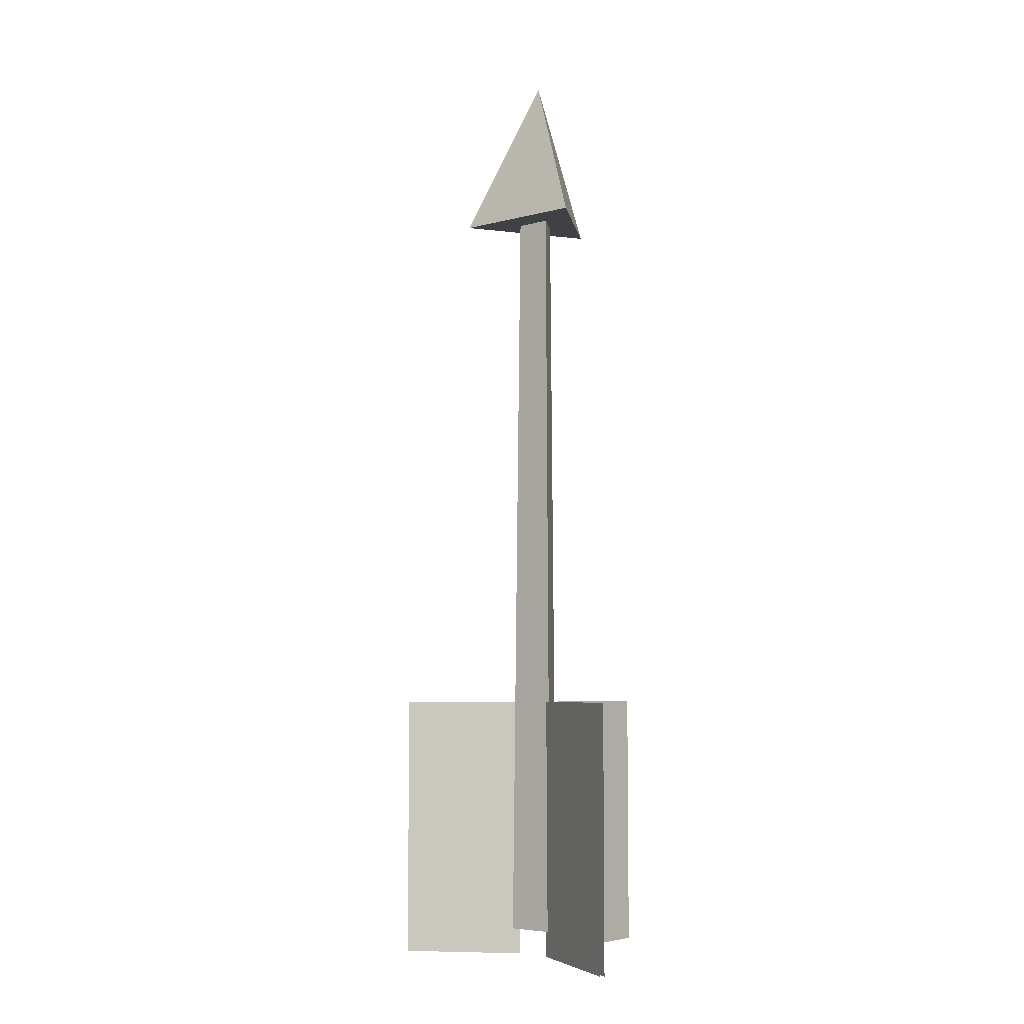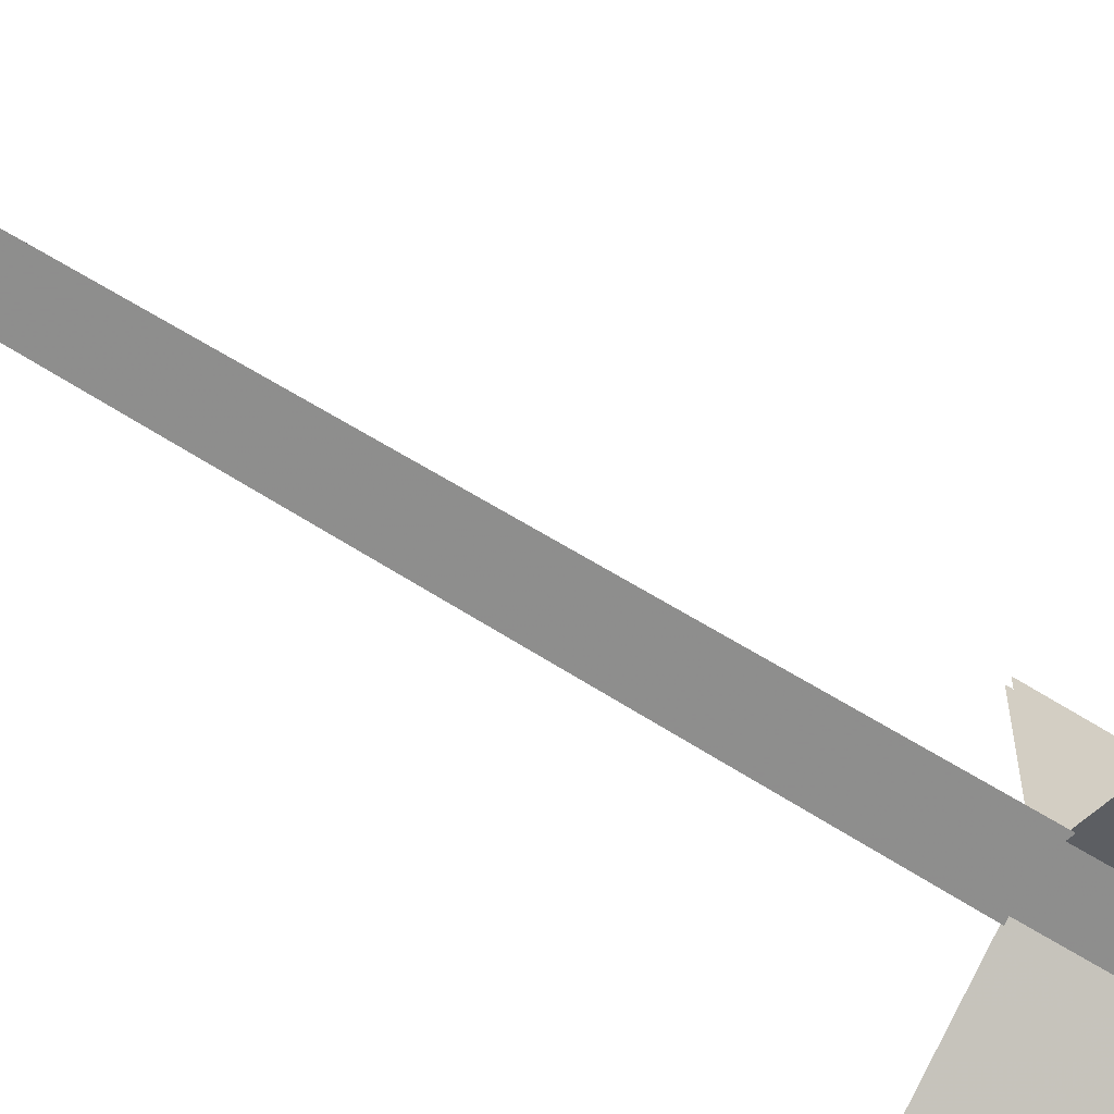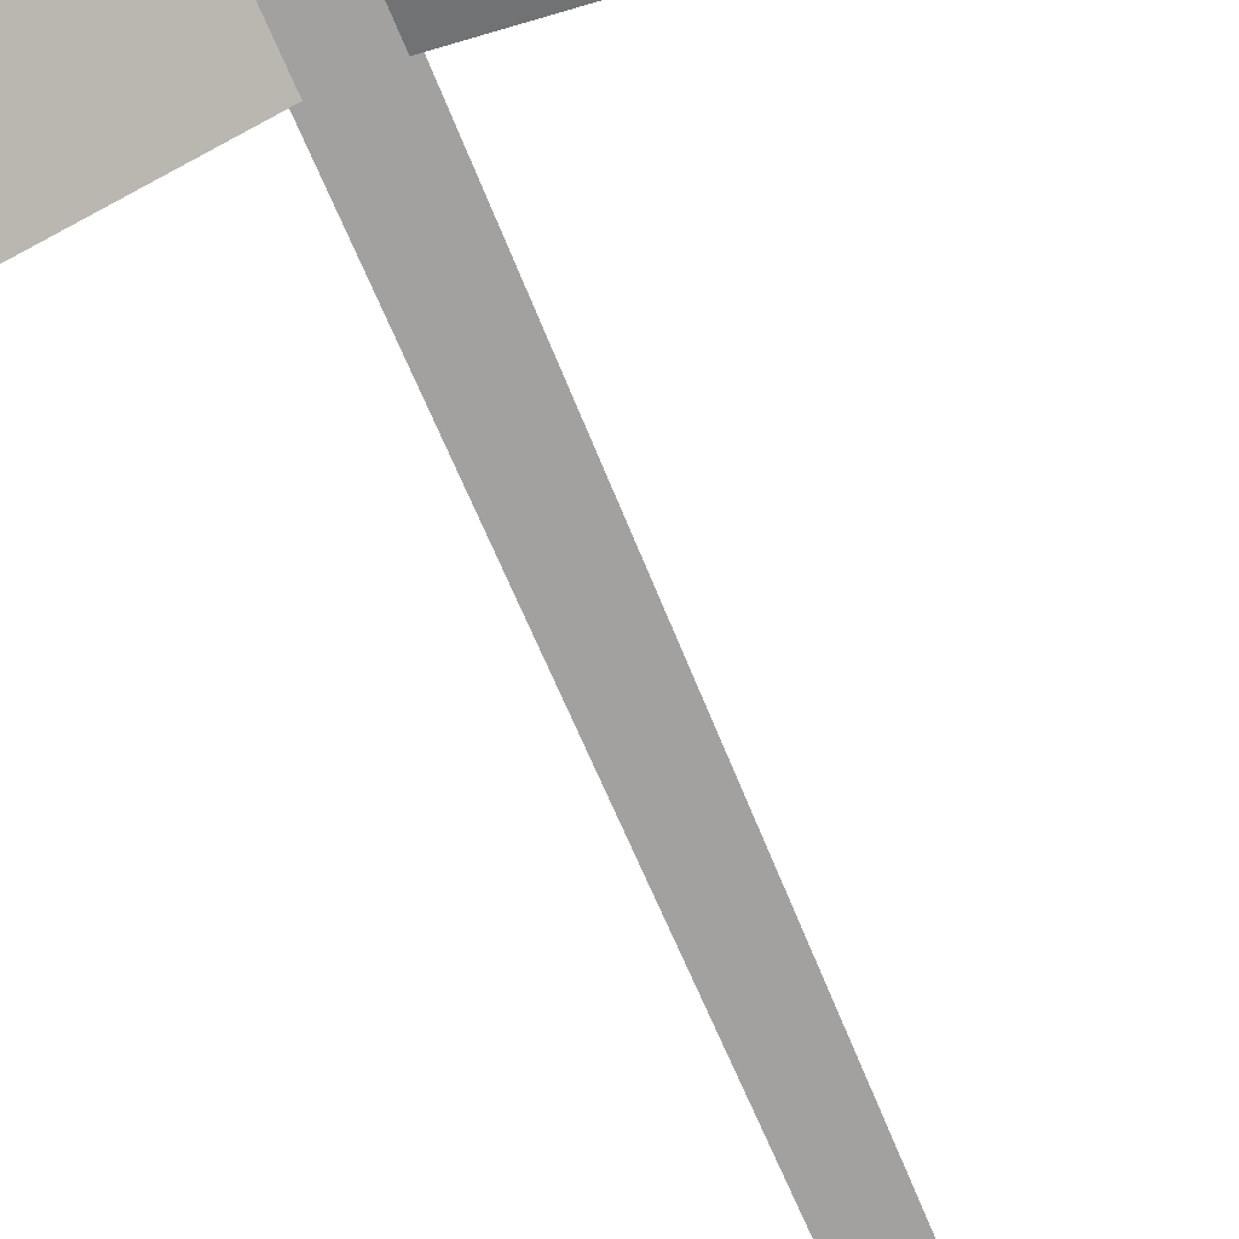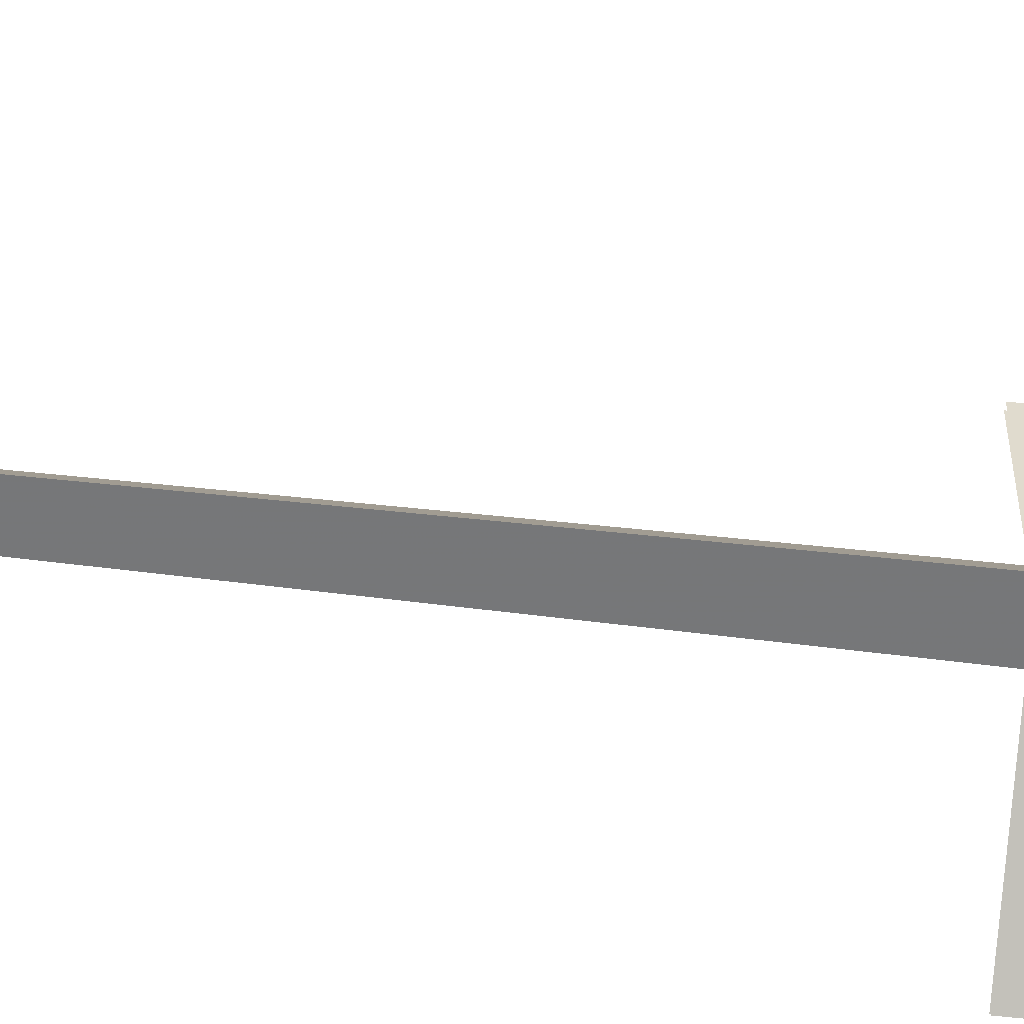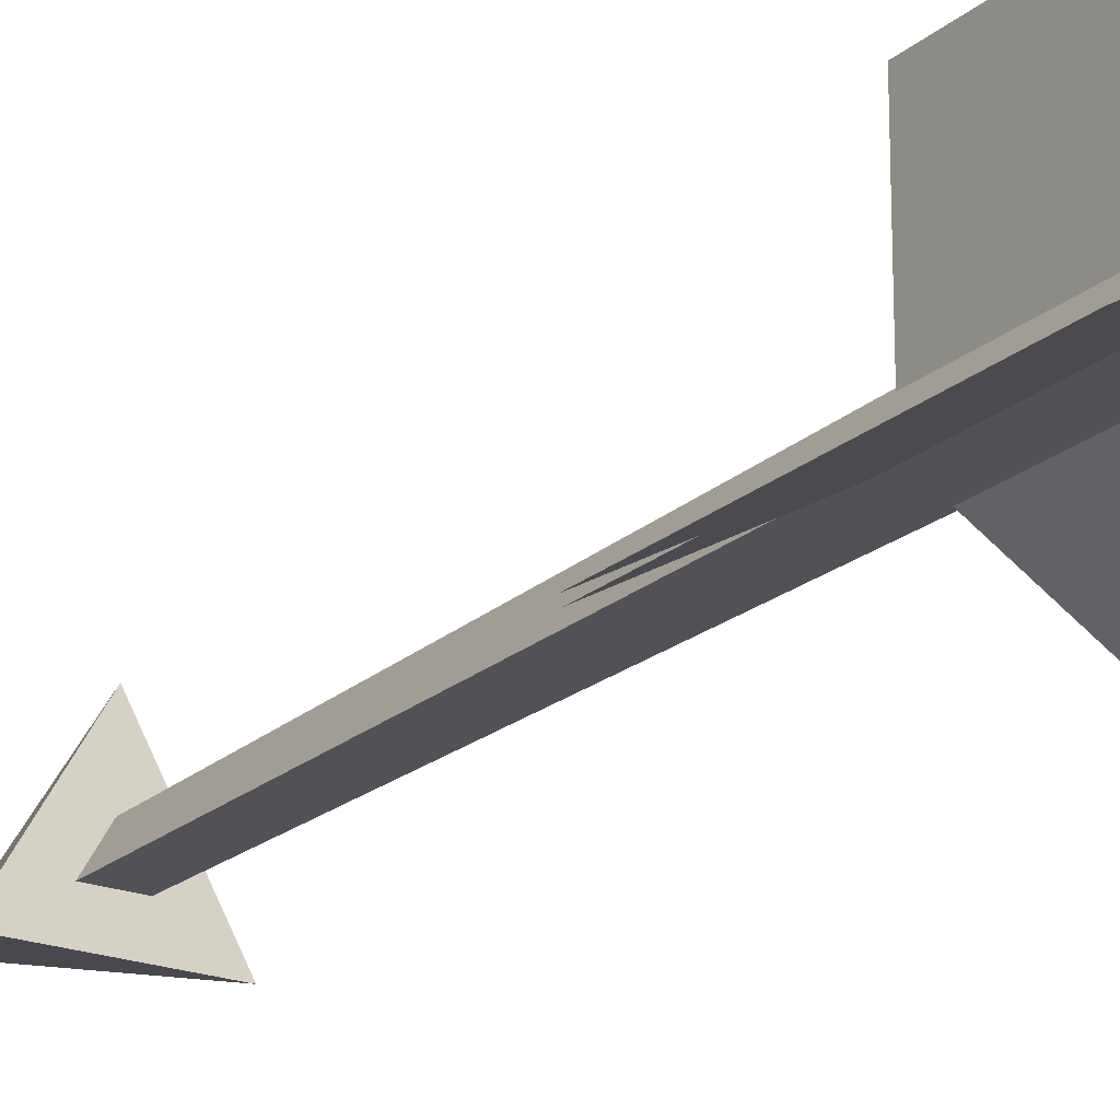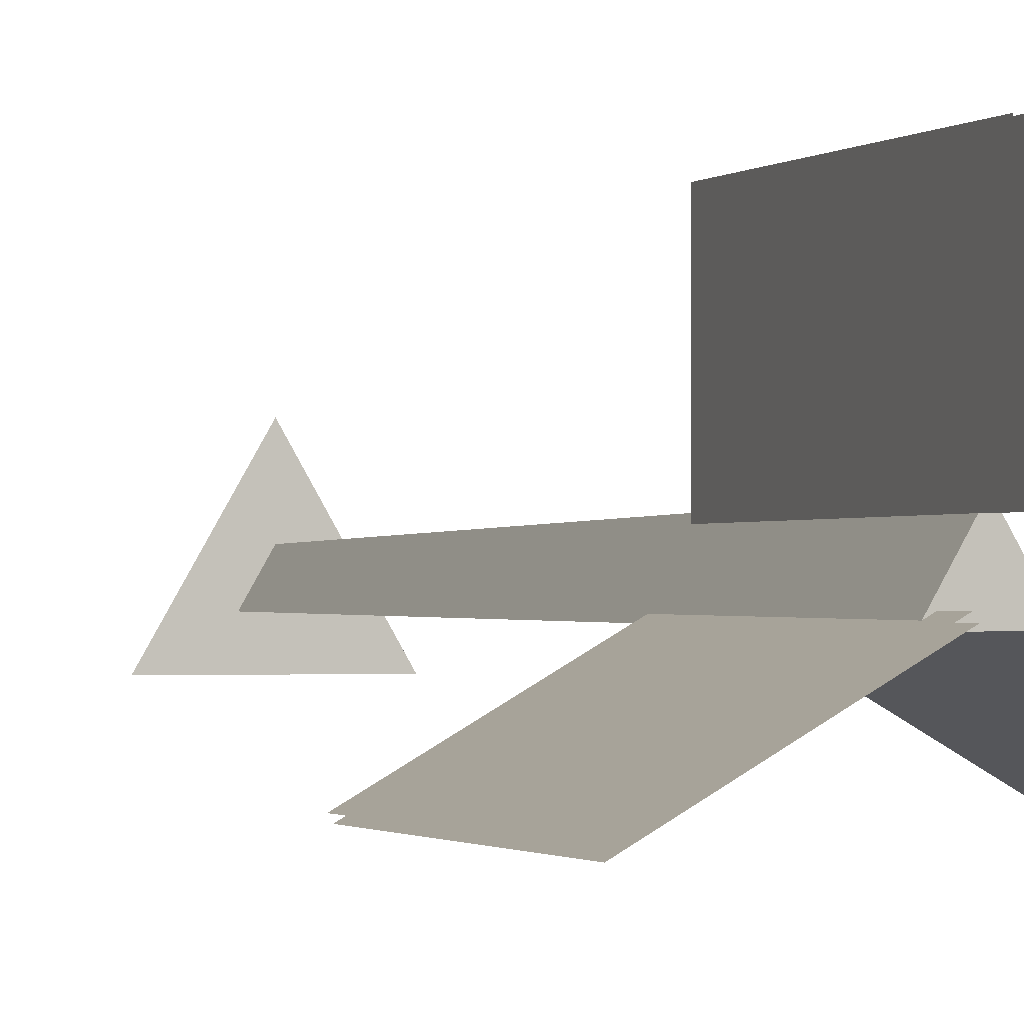
<metadata>
{"format":"obj","ext":"obj","renderer":"f3d","projection":"perspective","resolution":1024,"background":"white","views":[{"elev":-5.6,"azim":-81.0,"up":"+Z"},{"elev":-64.6,"azim":57.7,"up":"+Y"},{"elev":-72.5,"azim":-157.0,"up":"+Y"},{"elev":-57.1,"azim":83.2,"up":"+Y"},{"elev":-21.2,"azim":145.9,"up":"+Y"},{"elev":-1.0,"azim":160.5,"up":"+Y"}]}
</metadata>
<code>
v 0 1.292 72.79
v -1.705 -1.661 72.79
v 1.705 -1.661 72.79
v 3.1e-05 2.141 -1.948
v -2.44 -2.086 -1.948
v 2.44 -2.086 -1.948
v 6.544 -4.447 72.24
v -6.544 -4.447 72.24
v 0 6.889 72.24
v 0 -0.6682 87.17
f 1 4 5
f 5 2 1
f 3 2 5
f 5 6 3
f 1 3 6
f 6 4 1
f 3 1 2
f 4 6 5
f 7 8 9
f 7 10 8
f 8 10 9
f 9 10 7
v -13.76 -8.454 -4.483
v -1.98 -1.637 -4.483
v -13.76 -8.454 21.38
v -1.98 -1.637 21.38
v -13.55 -8.818 -4.483
v -1.77 -2.001 -4.483
v -13.55 -8.818 21.38
v -1.77 -2.001 21.38
v -0.003607 1.458 -4.483
v -0.003607 13.23 -4.483
v -0.00368 1.458 21.38
v -0.00368 13.23 21.38
v 0.4164 1.458 -4.483
v 0.4164 13.23 -4.483
v 0.4163 1.458 21.38
v 0.4163 13.23 21.38
v 1.738 -1.46 -4.483
v 13.51 -8.277 -4.483
v 1.738 -1.46 21.38
v 13.51 -8.277 21.38
v 1.527 -1.823 -4.483
v 13.3 -8.64 -4.483
v 1.527 -1.823 21.38
v 13.3 -8.64 21.38
f 11 13 14
f 14 12 11
f 15 18 17
f 18 15 16
f 19 21 22
f 22 20 19
f 23 26 25
f 26 23 24
f 27 29 30
f 30 28 27
f 31 34 33
f 34 31 32

</code>
